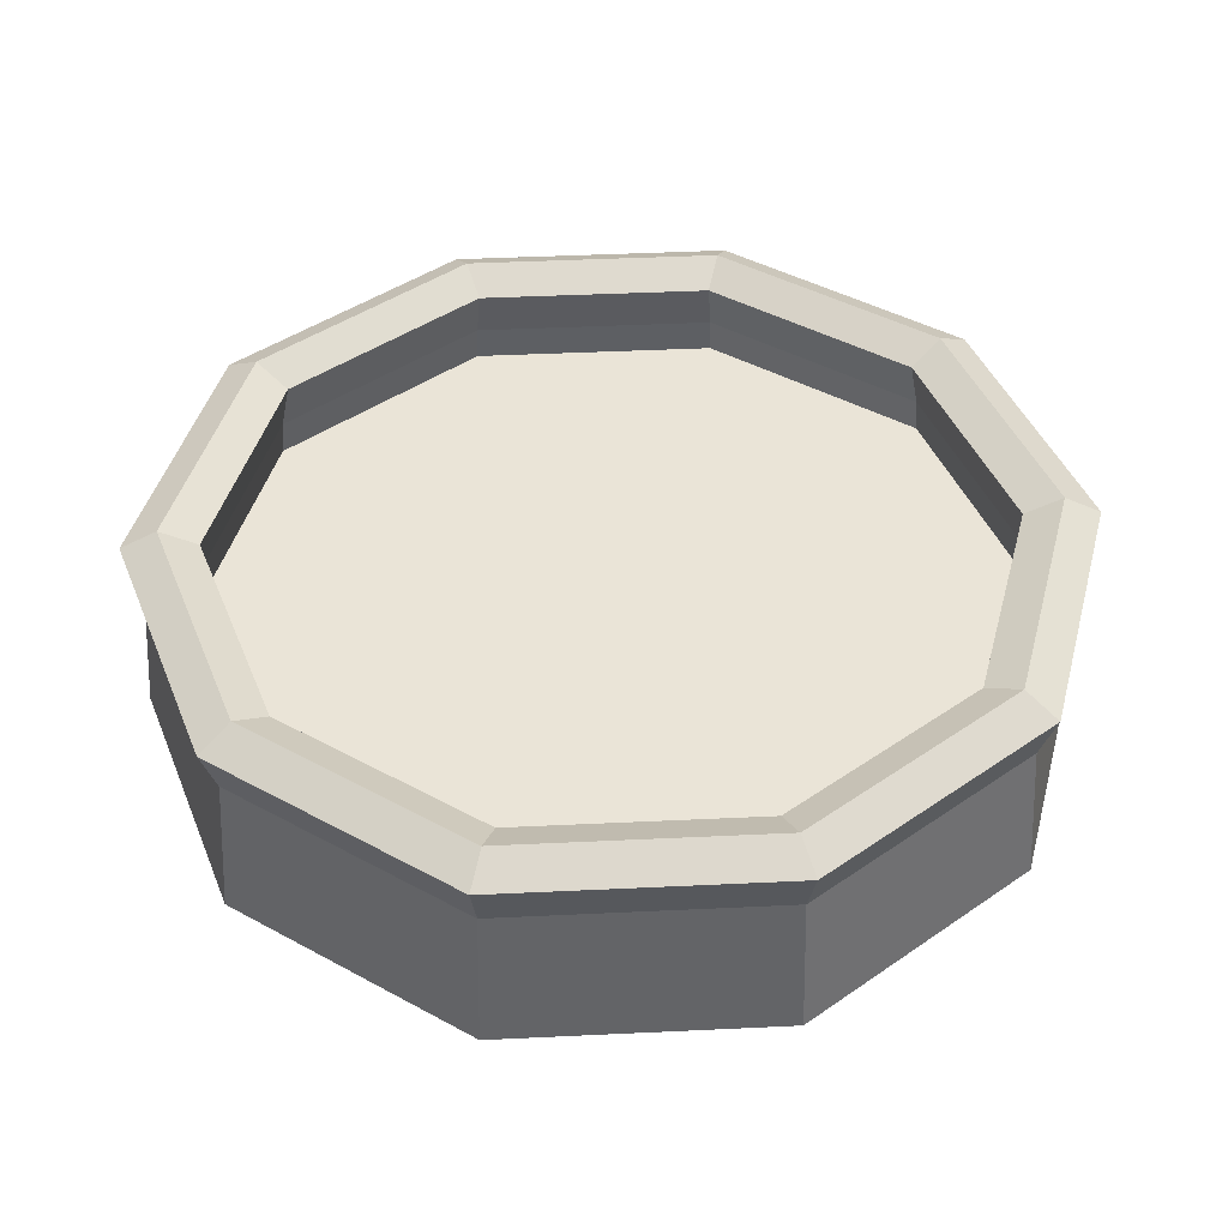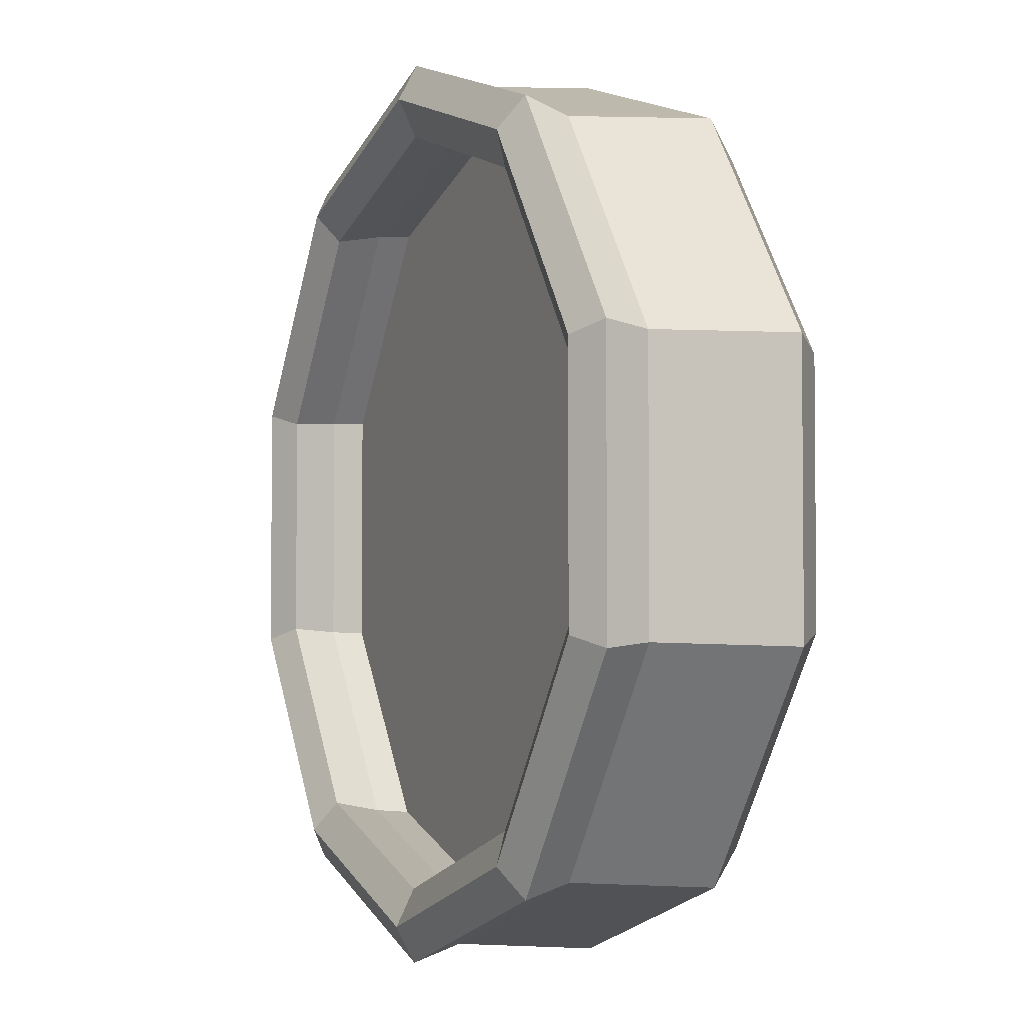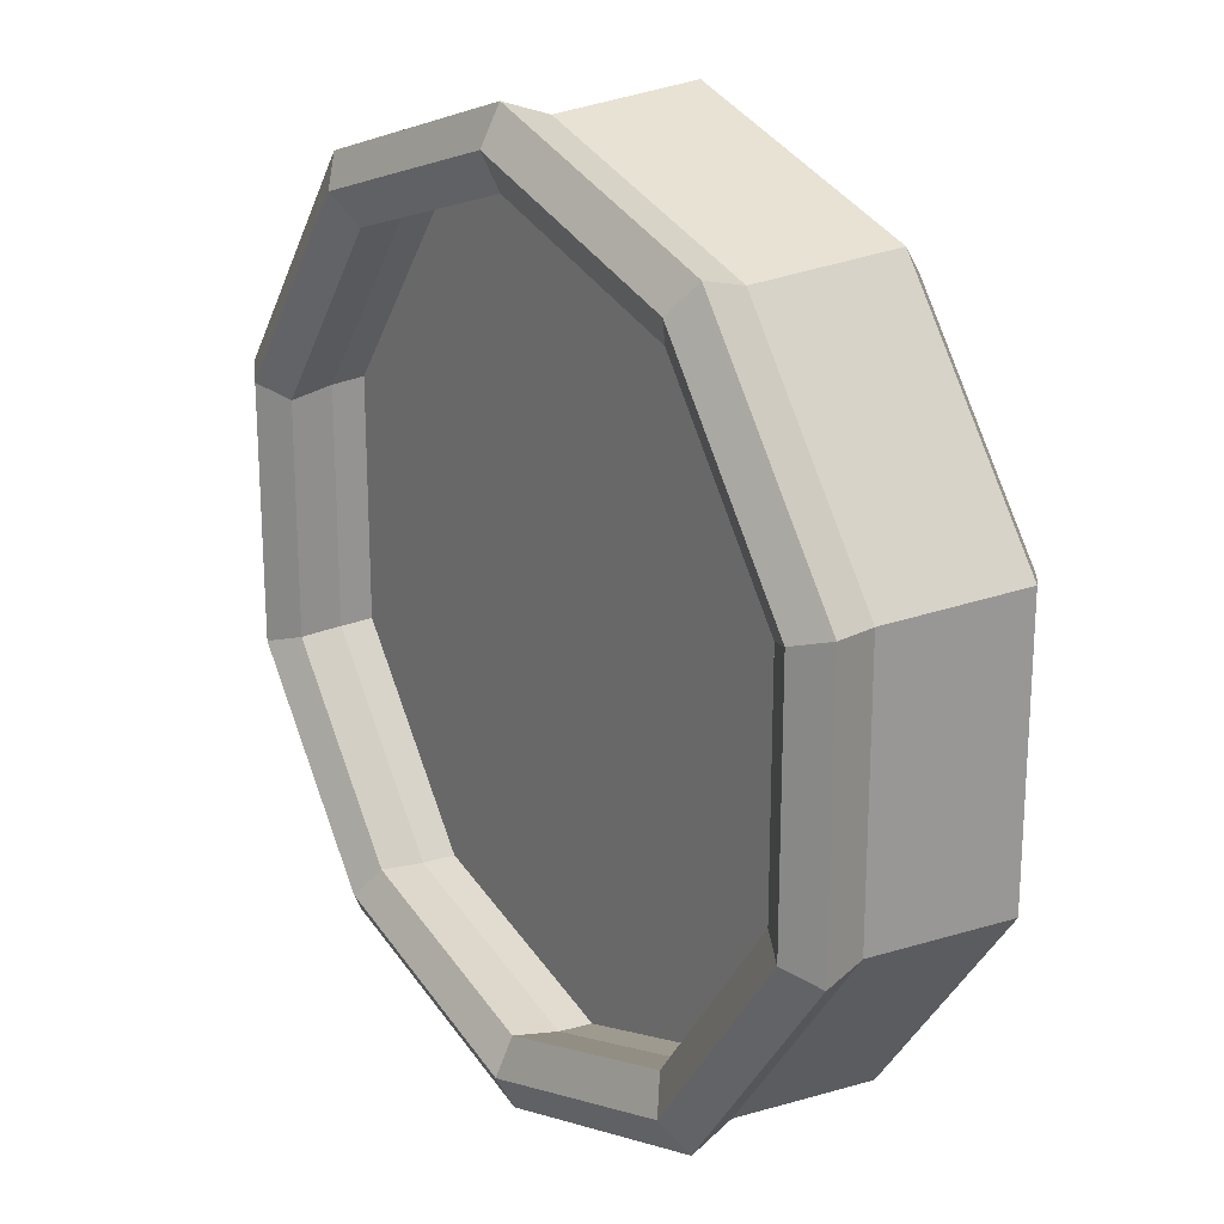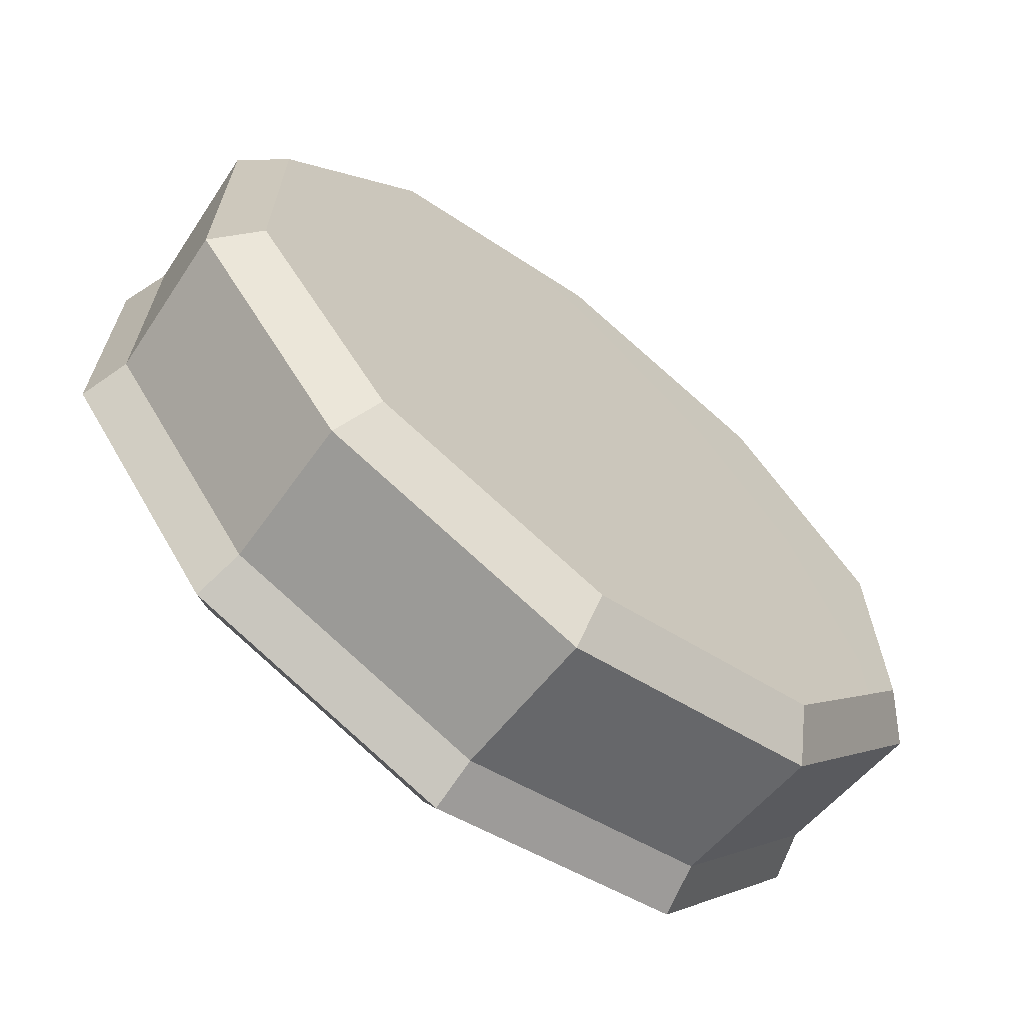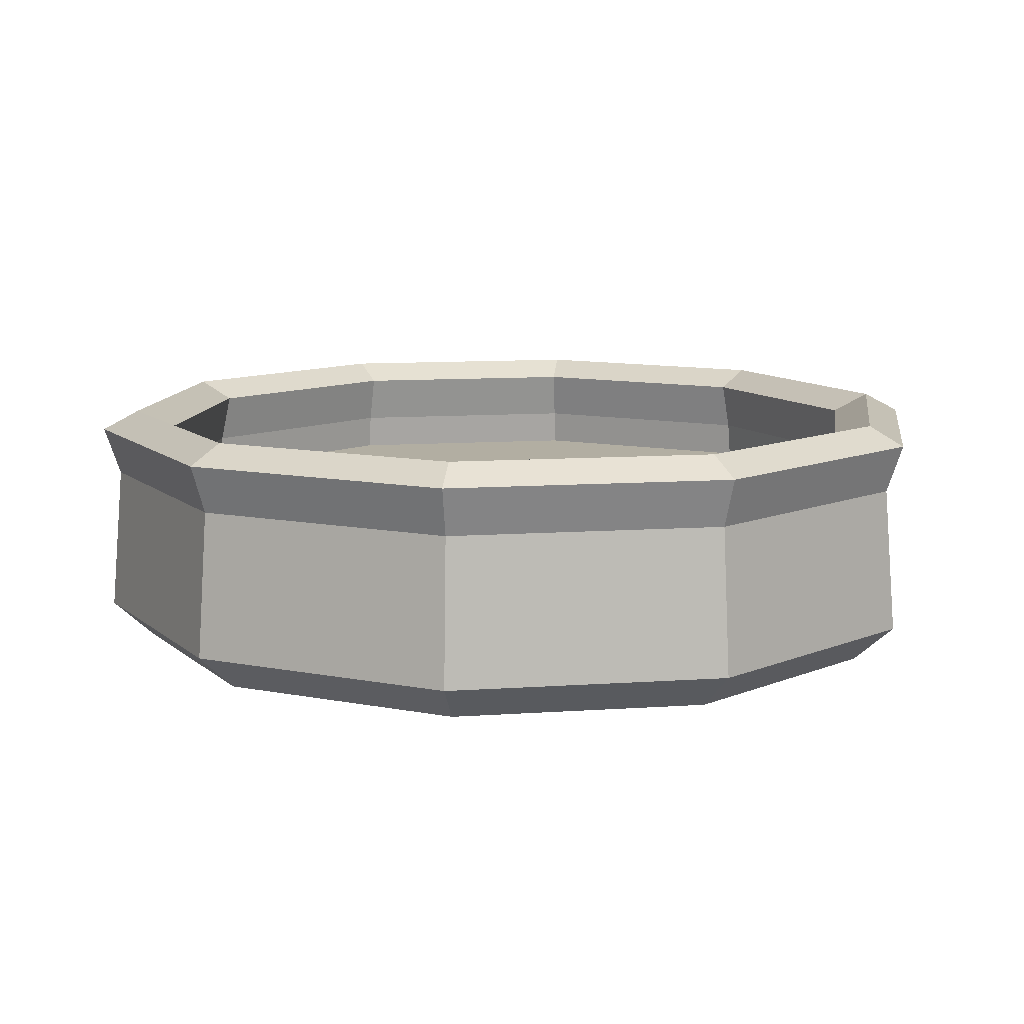
<metadata>
{"format":"obj","ext":"obj","renderer":"f3d","projection":"perspective","resolution":1024,"background":"white","views":[{"elev":43.6,"azim":-129.2,"up":"+Y"},{"elev":-3.3,"azim":-114.3,"up":"+Z"},{"elev":21.4,"azim":-124.9,"up":"+Z"},{"elev":-66.6,"azim":-38.1,"up":"+Z"},{"elev":10.7,"azim":8.2,"up":"+Y"}]}
</metadata>
<code>
g pool-inflatable
v 1.265e-07 0.5967 1.467
v -0.8624 0.5967 1.187
v -0.8947 0.7589 1.231
v 1.331e-07 0.7589 1.522
v -1.395 0.5967 -0.4534
v -0.8624 0.5967 -1.187
v -0.8947 0.7589 -1.231
v -1.448 0.7589 -0.4704
v 0.8624 0.5967 -1.187
v 1.395 0.5967 -0.4534
v 1.448 0.7589 -0.4704
v 0.8947 0.7589 -1.231
v 0.8624 0.5967 1.187
v 1.265e-07 0.5967 1.467
v 1.331e-07 0.7589 1.522
v 0.8947 0.7589 1.231
v -1.395 0.5967 0.4534
v -1.395 0.5967 -0.4534
v -1.448 0.7589 -0.4704
v -1.448 0.7589 0.4704
v -4.66e-09 0.5967 -1.467
v 0.8624 0.5967 -1.187
v 0.8947 0.7589 -1.231
v -2.39e-09 0.7589 -1.522
v 1.395 0.5967 0.4534
v 0.8624 0.5967 1.187
v 0.8947 0.7589 1.231
v 1.448 0.7589 0.4704
v -0.8624 0.5967 1.187
v -1.395 0.5967 0.4534
v -1.448 0.7589 0.4704
v -0.8947 0.7589 1.231
v -0.8624 0.5967 -1.187
v -4.66e-09 0.5967 -1.467
v -2.39e-09 0.7589 -1.522
v -0.8947 0.7589 -1.231
v 1.395 0.5967 -0.4534
v 1.395 0.5967 0.4534
v 1.448 0.7589 0.4704
v 1.448 0.7589 -0.4704
v 1.434 0.1033 -0.4659
v 1.434 0.1033 0.4659
v 1.395 0.5967 0.4534
v 1.395 0.5967 -0.4534
v -0.8862 0.1033 -1.22
v -3.117e-09 0.1033 -1.508
v -4.66e-09 0.5967 -1.467
v -0.8624 0.5967 -1.187
v -0.8862 0.1033 1.22
v -1.434 0.1033 0.4659
v -1.395 0.5967 0.4534
v -0.8624 0.5967 1.187
v 1.434 0.1033 0.4659
v 0.8862 0.1033 1.22
v 0.8624 0.5967 1.187
v 1.395 0.5967 0.4534
v -3.117e-09 0.1033 -1.508
v 0.8862 0.1033 -1.22
v 0.8624 0.5967 -1.187
v -4.66e-09 0.5967 -1.467
v -1.434 0.1033 0.4659
v -1.434 0.1033 -0.4659
v -1.395 0.5967 -0.4534
v -1.395 0.5967 0.4534
v 0.8862 0.1033 1.22
v 1.314e-07 0.1033 1.508
v 1.265e-07 0.5967 1.467
v 0.8624 0.5967 1.187
v 0.8862 0.1033 -1.22
v 1.434 0.1033 -0.4659
v 1.395 0.5967 -0.4534
v 0.8624 0.5967 -1.187
v -1.434 0.1033 -0.4659
v -0.8862 0.1033 -1.22
v -0.8624 0.5967 -1.187
v -1.395 0.5967 -0.4534
v -1.332 0.8234 0.4327
v -1.213 0.762 0.3941
v -0.7496 0.762 1.032
v -0.823 0.8234 1.133
v -4.158e-09 0.8234 -1.4
v -4.204e-09 0.762 -1.275
v -0.7496 0.762 -1.032
v -0.823 0.8234 -1.133
v 1.332 0.8234 0.4327
v 1.213 0.762 0.3941
v 1.213 0.762 -0.3941
v 1.332 0.8234 -0.4327
v -0.823 0.8234 1.133
v -0.7496 0.762 1.032
v 1.058e-07 0.762 1.275
v 1.193e-07 0.8234 1.4
v -0.823 0.8234 -1.133
v -0.7496 0.762 -1.032
v -1.213 0.762 -0.3941
v -1.332 0.8234 -0.4327
v 1.332 0.8234 -0.4327
v 1.213 0.762 -0.3941
v 0.7496 0.762 -1.032
v 0.823 0.8234 -1.133
v 1.193e-07 0.8234 1.4
v 1.058e-07 0.762 1.275
v 0.7496 0.762 1.032
v 0.823 0.8234 1.133
v -1.332 0.8234 -0.4327
v -1.213 0.762 -0.3941
v -1.213 0.762 0.3941
v -1.332 0.8234 0.4327
v 0.823 0.8234 -1.133
v 0.7496 0.762 -1.032
v -4.204e-09 0.762 -1.275
v -4.158e-09 0.8234 -1.4
v 0.823 0.8234 1.133
v 0.7496 0.762 1.032
v 1.213 0.762 0.3941
v 1.332 0.8234 0.4327
v 1.213 0.762 0.3941
v 1.251 0.5958 0.4065
v 1.251 0.5958 -0.4065
v 1.213 0.762 -0.3941
v -0.7496 0.762 1.032
v -0.7732 0.5958 1.064
v 1.114e-07 0.5958 1.315
v 1.058e-07 0.762 1.275
v -0.7496 0.762 -1.032
v -0.7732 0.5958 -1.064
v -1.251 0.5958 -0.4065
v -1.213 0.762 -0.3941
v 1.213 0.762 -0.3941
v 1.251 0.5958 -0.4065
v 0.7732 0.5958 -1.064
v 0.7496 0.762 -1.032
v 1.058e-07 0.762 1.275
v 1.114e-07 0.5958 1.315
v 0.7732 0.5958 1.064
v 0.7496 0.762 1.032
v -1.213 0.762 -0.3941
v -1.251 0.5958 -0.4065
v -1.251 0.5958 0.4065
v -1.213 0.762 0.3941
v 0.7496 0.762 -1.032
v 0.7732 0.5958 -1.064
v -1.314e-09 0.5958 -1.315
v -4.204e-09 0.762 -1.275
v 0.7496 0.762 1.032
v 0.7732 0.5958 1.064
v 1.251 0.5958 0.4065
v 1.213 0.762 0.3941
v -1.213 0.762 0.3941
v -1.251 0.5958 0.4065
v -0.7732 0.5958 1.064
v -0.7496 0.762 1.032
v -4.204e-09 0.762 -1.275
v -1.314e-09 0.5958 -1.315
v -0.7732 0.5958 -1.064
v -0.7496 0.762 -1.032
v -0.7732 0.5958 1.064
v -0.8051 0.06635 1.108
v 1.19e-07 0.06635 1.37
v 1.114e-07 0.5958 1.315
v -0.7732 0.5958 -1.064
v -0.8051 0.06635 -1.108
v -1.303 0.06635 -0.4233
v -1.251 0.5958 -0.4065
v 1.251 0.5958 -0.4065
v 1.303 0.06635 -0.4233
v 0.8051 0.06635 -1.108
v 0.7732 0.5958 -1.064
v 1.114e-07 0.5958 1.315
v 1.19e-07 0.06635 1.37
v 0.8051 0.06635 1.108
v 0.7732 0.5958 1.064
v -1.251 0.5958 -0.4065
v -1.303 0.06635 -0.4233
v -1.303 0.06635 0.4233
v -1.251 0.5958 0.4065
v 0.7732 0.5958 -1.064
v 0.8051 0.06635 -1.108
v 1.378e-09 0.06635 -1.37
v -1.314e-09 0.5958 -1.315
v 0.7732 0.5958 1.064
v 0.8051 0.06635 1.108
v 1.303 0.06635 0.4233
v 1.251 0.5958 0.4065
v -1.251 0.5958 0.4065
v -1.303 0.06635 0.4233
v -0.8051 0.06635 1.108
v -0.7732 0.5958 1.064
v -1.314e-09 0.5958 -1.315
v 1.378e-09 0.06635 -1.37
v -0.8051 0.06635 -1.108
v -0.7732 0.5958 -1.064
v 1.251 0.5958 0.4065
v 1.303 0.06635 0.4233
v 1.303 0.06635 -0.4233
v 1.251 0.5958 -0.4065
v 0.8947 0.7589 1.231
v 0.823 0.8234 1.133
v 1.332 0.8234 0.4327
v 1.448 0.7589 0.4704
v 0.8947 0.7589 -1.231
v 0.823 0.8234 -1.133
v -4.158e-09 0.8234 -1.4
v -2.39e-09 0.7589 -1.522
v -1.448 0.7589 -0.4704
v -1.332 0.8234 -0.4327
v -1.332 0.8234 0.4327
v -1.448 0.7589 0.4704
v 1.331e-07 0.7589 1.522
v 1.193e-07 0.8234 1.4
v 0.823 0.8234 1.133
v 0.8947 0.7589 1.231
v 1.448 0.7589 -0.4704
v 1.332 0.8234 -0.4327
v 0.823 0.8234 -1.133
v 0.8947 0.7589 -1.231
v -0.8947 0.7589 -1.231
v -0.823 0.8234 -1.133
v -1.332 0.8234 -0.4327
v -1.448 0.7589 -0.4704
v -0.8947 0.7589 1.231
v -0.823 0.8234 1.133
v 1.193e-07 0.8234 1.4
v 1.331e-07 0.7589 1.522
v 1.448 0.7589 0.4704
v 1.332 0.8234 0.4327
v 1.332 0.8234 -0.4327
v 1.448 0.7589 -0.4704
v -2.39e-09 0.7589 -1.522
v -4.158e-09 0.8234 -1.4
v -0.823 0.8234 -1.133
v -0.8947 0.7589 -1.231
v -1.448 0.7589 0.4704
v -1.332 0.8234 0.4327
v -0.823 0.8234 1.133
v -0.8947 0.7589 1.231
v 1.202e-08 -0.02146 -1.367
v -3.117e-09 0.1033 -1.508
v -0.8862 0.1033 -1.22
v -0.8037 -0.02146 -1.106
v -0.8037 -0.02146 -1.106
v -0.8862 0.1033 -1.22
v -1.434 0.1033 -0.4659
v -1.3 -0.02146 -0.4225
v -1.3 -0.02146 -0.4225
v -1.434 0.1033 -0.4659
v -1.434 0.1033 0.4659
v -1.3 -0.02146 0.4225
v -1.3 -0.02146 0.4225
v -1.434 0.1033 0.4659
v -0.8862 0.1033 1.22
v -0.8037 -0.02146 1.106
v -0.8037 -0.02146 1.106
v -0.8862 0.1033 1.22
v 1.314e-07 0.1033 1.508
v 1.21e-07 -0.02146 1.367
v 1.21e-07 -0.02146 1.367
v 1.314e-07 0.1033 1.508
v 0.8862 0.1033 1.22
v 0.8037 -0.02146 1.106
v 0.8037 -0.02146 1.106
v 0.8862 0.1033 1.22
v 1.434 0.1033 0.4659
v 1.3 -0.02146 0.4225
v 1.3 -0.02146 0.4225
v 1.434 0.1033 0.4659
v 1.434 0.1033 -0.4659
v 1.3 -0.02146 -0.4225
v 1.3 -0.02146 -0.4225
v 1.434 0.1033 -0.4659
v 0.8862 0.1033 -1.22
v 0.8037 -0.02146 -1.106
v 0.8037 -0.02146 -1.106
v 0.8862 0.1033 -1.22
v -3.117e-09 0.1033 -1.508
v 1.202e-08 -0.02146 -1.367
v 1.314e-07 0.1033 1.508
v -0.8862 0.1033 1.22
v -0.8624 0.5967 1.187
v 1.265e-07 0.5967 1.467
v 8.941e-09 -0.02351 -1.788e-08
v 1.202e-08 -0.02146 -1.367
v -0.8037 -0.02146 -1.106
v -1.3 -0.02146 -0.4225
v 0.8037 -0.02146 -1.106
v -1.3 -0.02146 0.4225
v 1.3 -0.02146 -0.4225
v -0.8037 -0.02146 1.106
v 1.3 -0.02146 0.4225
v 1.21e-07 -0.02146 1.367
v 0.8037 -0.02146 1.106
v -3.576e-08 0.07554 -1.788e-08
v -0.8051 0.06635 -1.108
v 1.378e-09 0.06635 -1.37
v -1.303 0.06635 -0.4233
v 0.8051 0.06635 -1.108
v -1.303 0.06635 0.4233
v 1.303 0.06635 -0.4233
v -0.8051 0.06635 1.108
v 1.303 0.06635 0.4233
v 1.19e-07 0.06635 1.37
v 0.8051 0.06635 1.108
v -0.4602 0.4735 -0.6334
v -0.7868 0.4735 -1.083
v -3.349e-09 0.4735 -1.339
v 4.888e-08 0.4735 -0.783
v 0.7868 0.4735 -1.083
v -8.717e-08 0.4735 -3.576e-08
v 0.4602 0.4735 -0.6334
v -0.7446 0.4735 -0.2419
v 1.273 0.4735 -0.4136
v -1.273 0.4735 -0.4136
v 0.7446 0.4735 -0.2419
v 1.273 0.4735 0.4136
v -0.7446 0.4735 0.2419
v -1.273 0.4735 0.4136
v 0.7446 0.4735 0.2419
v 0.7868 0.4735 1.083
v -0.4602 0.4735 0.6334
v -0.7868 0.4735 1.083
v 0.4602 0.4735 0.6334
v 1.137e-07 0.4735 1.339
v 6.144e-08 0.4735 0.783
f 2 1 3
f 3 1 4
f 6 5 7
f 7 5 8
f 10 9 11
f 11 9 12
f 14 13 15
f 15 13 16
f 18 17 19
f 19 17 20
f 22 21 23
f 23 21 24
f 26 25 27
f 27 25 28
f 30 29 31
f 31 29 32
f 34 33 35
f 35 33 36
f 38 37 39
f 39 37 40
f 42 41 43
f 43 41 44
f 46 45 47
f 47 45 48
f 50 49 51
f 51 49 52
f 54 53 55
f 55 53 56
f 58 57 59
f 59 57 60
f 62 61 63
f 63 61 64
f 66 65 67
f 67 65 68
f 70 69 71
f 71 69 72
f 74 73 75
f 75 73 76
f 78 77 79
f 79 77 80
f 82 81 83
f 83 81 84
f 86 85 87
f 87 85 88
f 90 89 91
f 91 89 92
f 94 93 95
f 95 93 96
f 98 97 99
f 99 97 100
f 102 101 103
f 103 101 104
f 106 105 107
f 107 105 108
f 110 109 111
f 111 109 112
f 114 113 115
f 115 113 116
f 118 117 119
f 119 117 120
f 122 121 123
f 123 121 124
f 126 125 127
f 127 125 128
f 130 129 131
f 131 129 132
f 134 133 135
f 135 133 136
f 138 137 139
f 139 137 140
f 142 141 143
f 143 141 144
f 146 145 147
f 147 145 148
f 150 149 151
f 151 149 152
f 154 153 155
f 155 153 156
f 158 157 159
f 159 157 160
f 162 161 163
f 163 161 164
f 166 165 167
f 167 165 168
f 170 169 171
f 171 169 172
f 174 173 175
f 175 173 176
f 178 177 179
f 179 177 180
f 182 181 183
f 183 181 184
f 186 185 187
f 187 185 188
f 190 189 191
f 191 189 192
f 194 193 195
f 195 193 196
f 198 197 199
f 199 197 200
f 202 201 203
f 203 201 204
f 206 205 207
f 207 205 208
f 210 209 211
f 211 209 212
f 214 213 215
f 215 213 216
f 218 217 219
f 219 217 220
f 222 221 223
f 223 221 224
f 226 225 227
f 227 225 228
f 230 229 231
f 231 229 232
f 234 233 235
f 235 233 236
f 238 237 239
f 239 237 240
f 242 241 243
f 243 241 244
f 246 245 247
f 247 245 248
f 250 249 251
f 251 249 252
f 254 253 255
f 255 253 256
f 258 257 259
f 259 257 260
f 262 261 263
f 263 261 264
f 266 265 267
f 267 265 268
f 270 269 271
f 271 269 272
f 274 273 275
f 275 273 276
f 278 277 279
f 279 277 280
f 282 281 283
f 283 281 284
f 285 281 282
f 284 281 286
f 287 281 285
f 286 281 288
f 289 281 287
f 288 281 290
f 291 281 289
f 290 281 291
f 293 292 294
f 295 292 293
f 294 292 296
f 297 292 295
f 296 292 298
f 299 292 297
f 298 292 300
f 301 292 299
f 300 292 302
f 302 292 301
f 304 303 305
f 305 303 306
f 305 306 307
f 308 306 303
f 308 309 306
f 307 306 309
f 308 303 310
f 304 310 303
f 307 309 311
f 312 310 304
f 311 309 313
f 308 313 309
f 311 313 314
f 312 315 310
f 308 310 315
f 316 315 312
f 314 313 317
f 308 317 313
f 314 317 318
f 316 319 315
f 308 315 319
f 320 319 316
f 318 317 321
f 308 321 317
f 318 321 322
f 320 323 319
f 308 319 323
f 308 323 321
f 322 323 320
f 322 321 323

</code>
